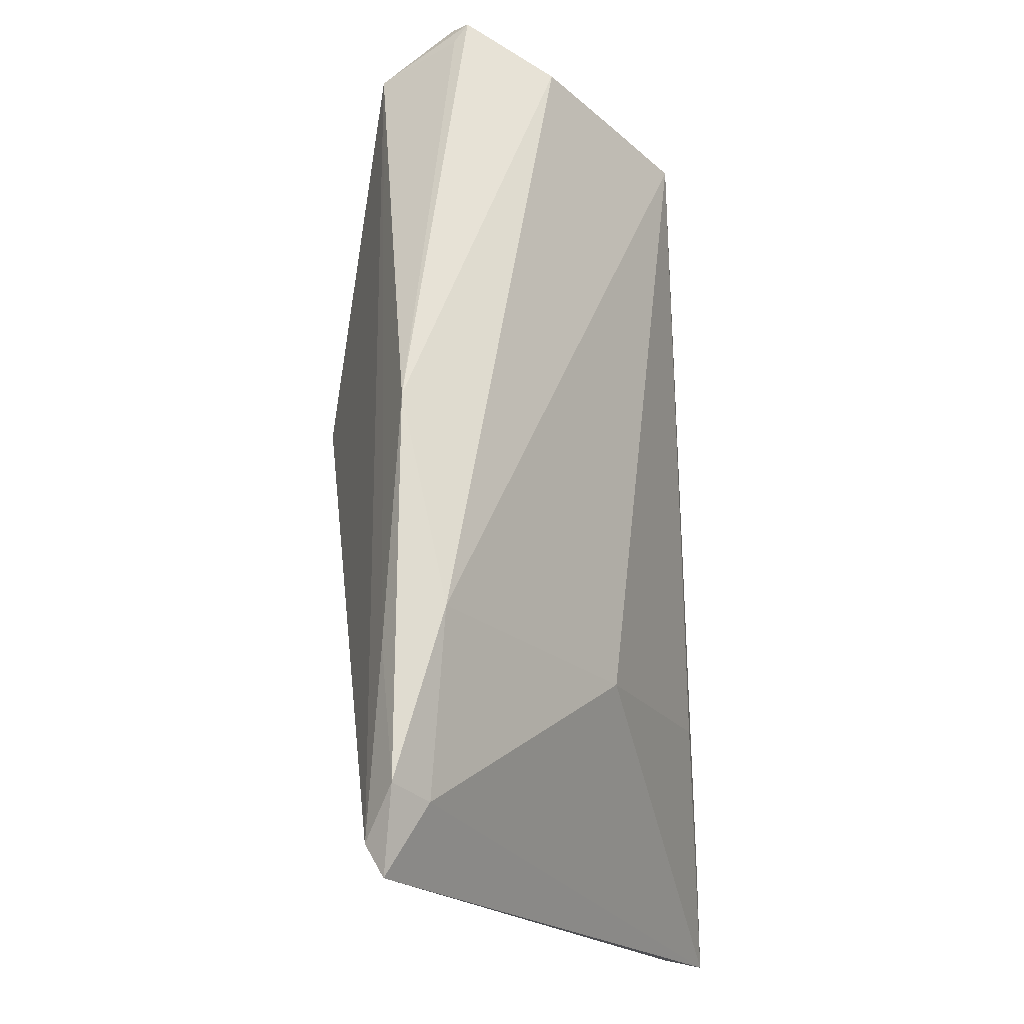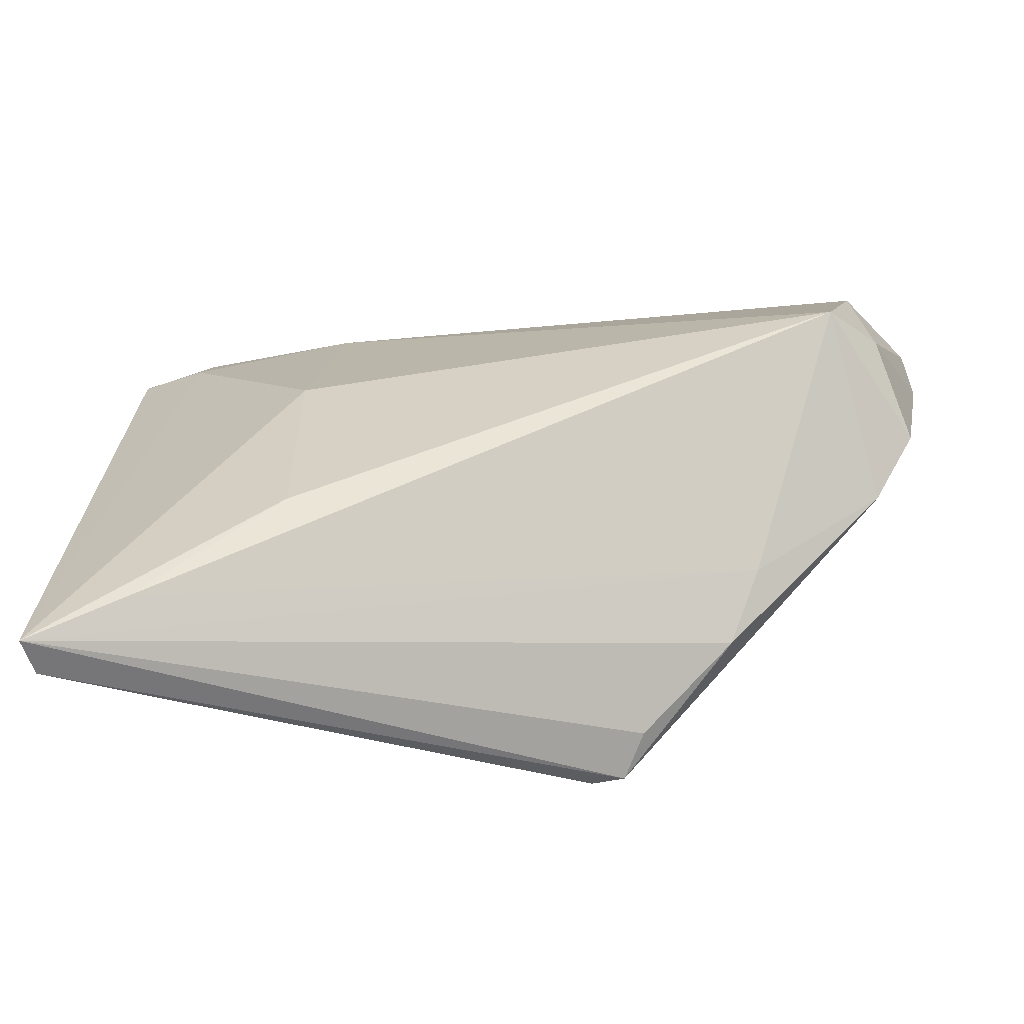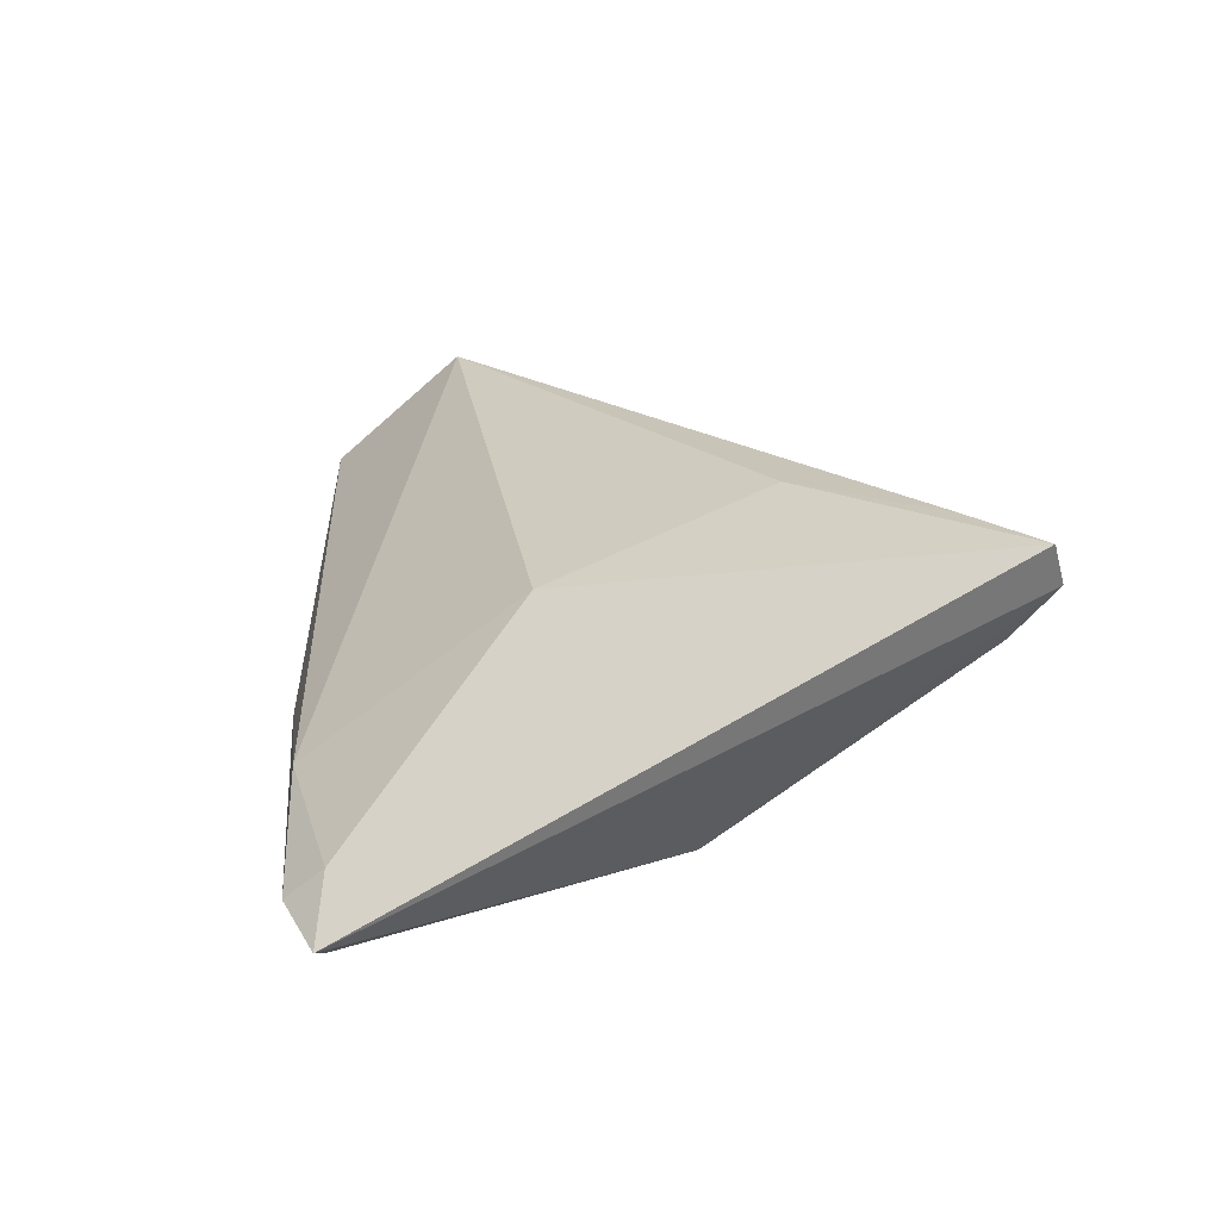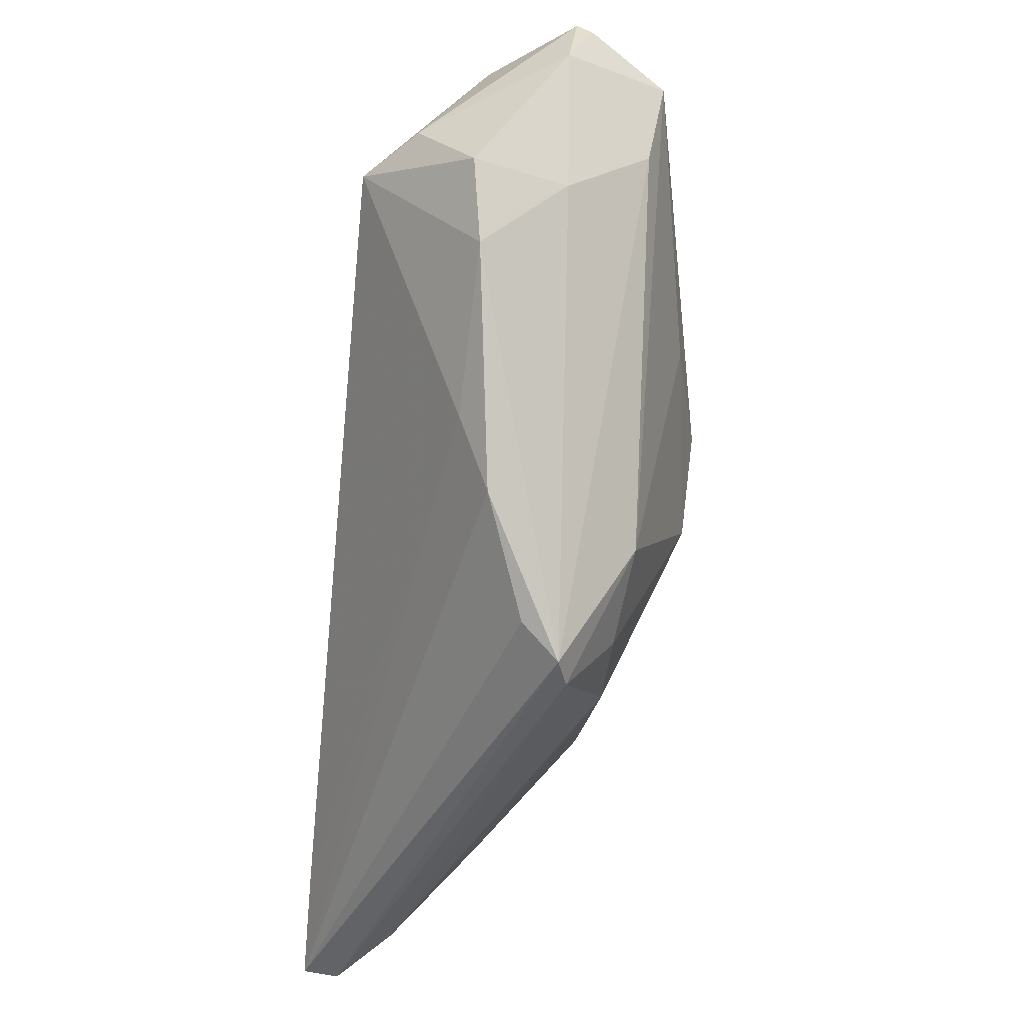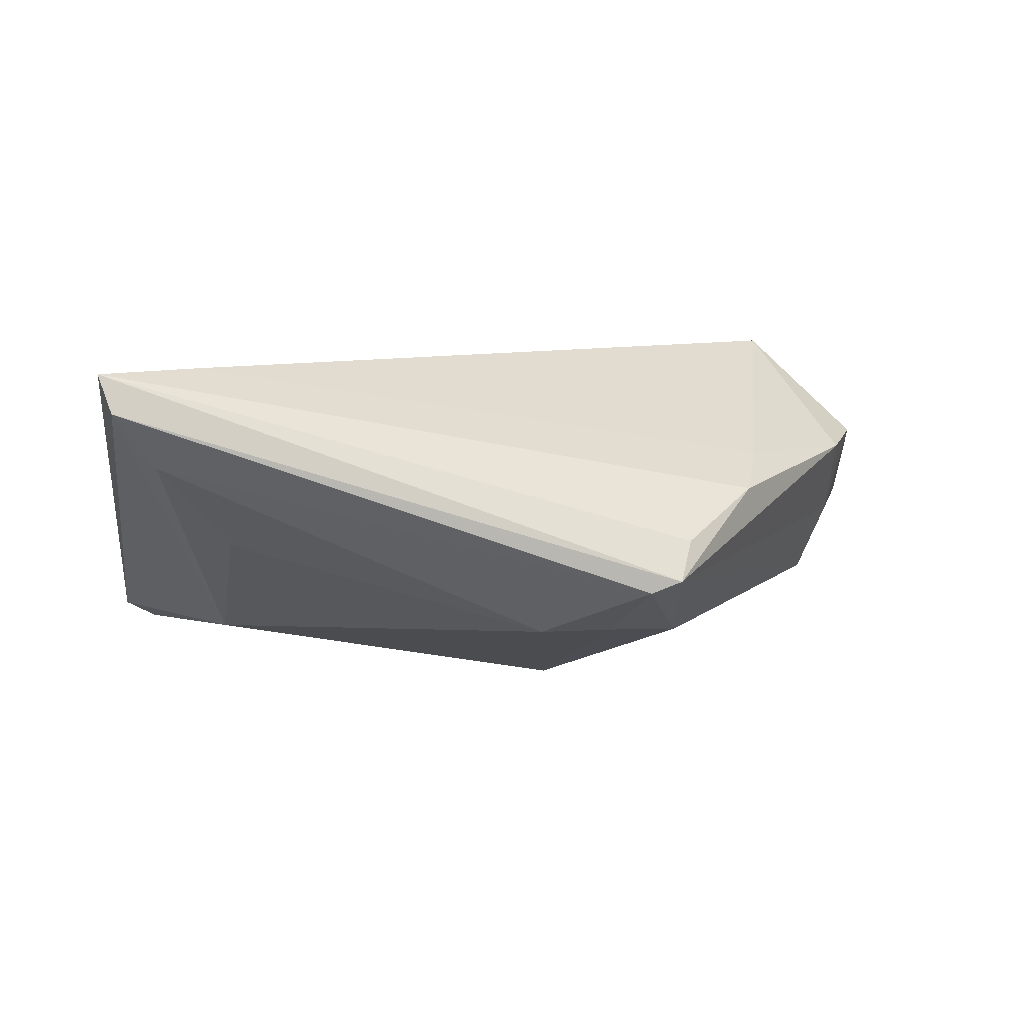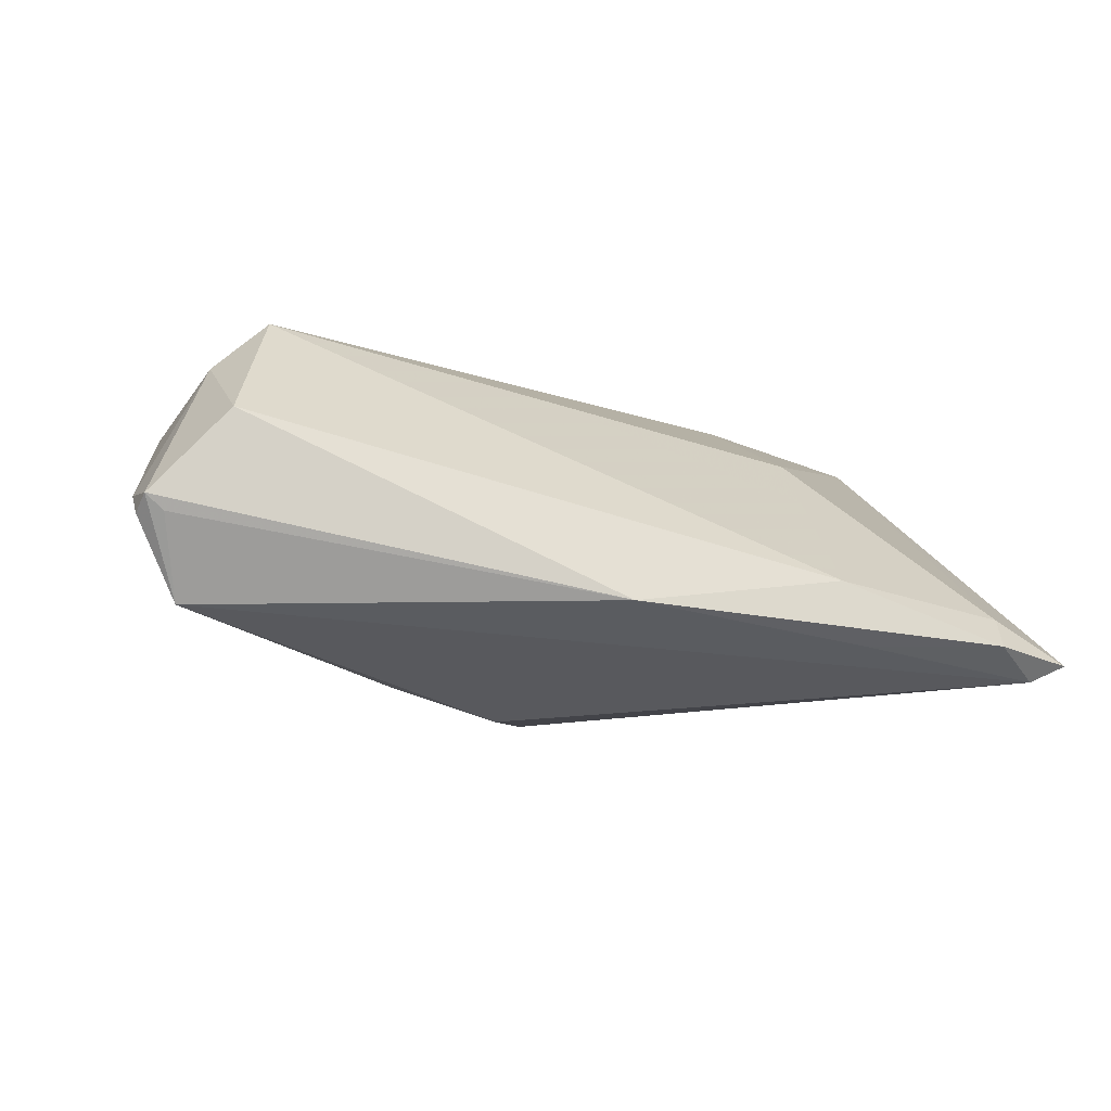
<metadata>
{"format":"obj","ext":"obj","renderer":"f3d","projection":"perspective","resolution":1024,"background":"white","views":[{"elev":70.1,"azim":-93.7,"up":"+Y"},{"elev":-36.8,"azim":-1.7,"up":"+Y"},{"elev":17.3,"azim":-95.9,"up":"+Z"},{"elev":-44.9,"azim":83.8,"up":"+Y"},{"elev":8.1,"azim":-11.3,"up":"+Z"},{"elev":-11.6,"azim":163.8,"up":"+Z"}]}
</metadata>
<code>
v -0.03994 -0.02978 0.02175
v -0.04446 0.02996 -0.0179
v -0.0483 0.03104 -0.01608
v 0.0469 0.01239 -0.01066
v -0.04056 0.02988 -0.01098
v 0.05431 0.02697 -0.001728
v 0.05493 0.02478 -0.00349
v -0.0237 0.008844 0.01068
v 0.04794 0.004379 -0.001076
v -0.03914 0.03409 -0.01468
v -0.03619 -0.006235 -0.01257
v 0.05084 0.003905 0.009712
v -0.03628 -0.02477 0.0006563
v -0.02388 -0.01583 0.0211
v -0.04945 -0.03706 0.01738
v 0.02743 -0.02403 0.005646
v 0.01112 0.004598 -0.02127
v 0.003644 0.03402 -0.01165
v 0.05223 0.02659 -0.003448
v 0.04564 0.02834 0.007769
v 0.05491 0.01975 -0.000582
v 0.04 0.01353 0.02175
v 0.0152 -0.03706 -0.003383
v 0.02395 0.005371 -0.01772
v 0.01153 -0.03706 -0.004679
v 0.005327 -0.006183 -0.02037
v 0.04605 -0.004617 0.008504
v 0.01851 -0.02254 -0.01196
v -0.04477 -0.03341 0.01088
v 0.008852 -0.02824 -0.01057
v 0.0002044 -0.02891 -0.01037
v 0.04652 0.01386 0.01583
v -0.02045 0.03328 -0.008135
v 0.04737 3.251e-05 0.004704
v -0.05081 -0.03568 0.02164
v 0.05018 0.0215 -0.0123
v -0.02388 0.03203 -0.01511
v 0.01724 -0.03348 0.0008339
v 0.03067 -0.016 0.00917
f 14 8 35
f 22 8 14
f 33 8 22
f 22 20 33
f 22 12 32
f 32 20 22
f 35 23 38
f 38 16 35
f 23 16 38
f 35 16 39
f 27 16 23
f 27 39 16
f 27 12 22
f 22 39 27
f 21 36 7
f 21 32 12
f 10 37 2
f 2 36 17
f 2 37 36
f 1 14 35
f 22 14 1
f 35 39 1
f 1 39 22
f 5 33 10
f 8 33 5
f 35 8 5
f 10 33 18
f 18 33 20
f 18 37 10
f 36 37 18
f 23 28 4
f 4 28 36
f 17 36 24
f 36 28 24
f 25 28 23
f 31 25 29
f 26 2 17
f 11 2 26
f 26 31 11
f 17 24 26
f 26 24 28
f 10 2 3
f 3 5 10
f 35 5 3
f 3 2 11
f 7 36 6
f 6 18 20
f 6 21 7
f 20 32 6
f 32 21 6
f 9 21 12
f 36 21 9
f 9 4 36
f 9 27 23
f 23 4 9
f 29 25 15
f 15 23 35
f 15 25 23
f 35 3 15
f 11 29 15
f 15 3 11
f 13 29 11
f 11 31 13
f 13 31 29
f 30 26 28
f 31 26 30
f 28 25 30
f 25 31 30
f 36 18 19
f 19 6 36
f 18 6 19
f 12 27 34
f 34 9 12
f 27 9 34

</code>
